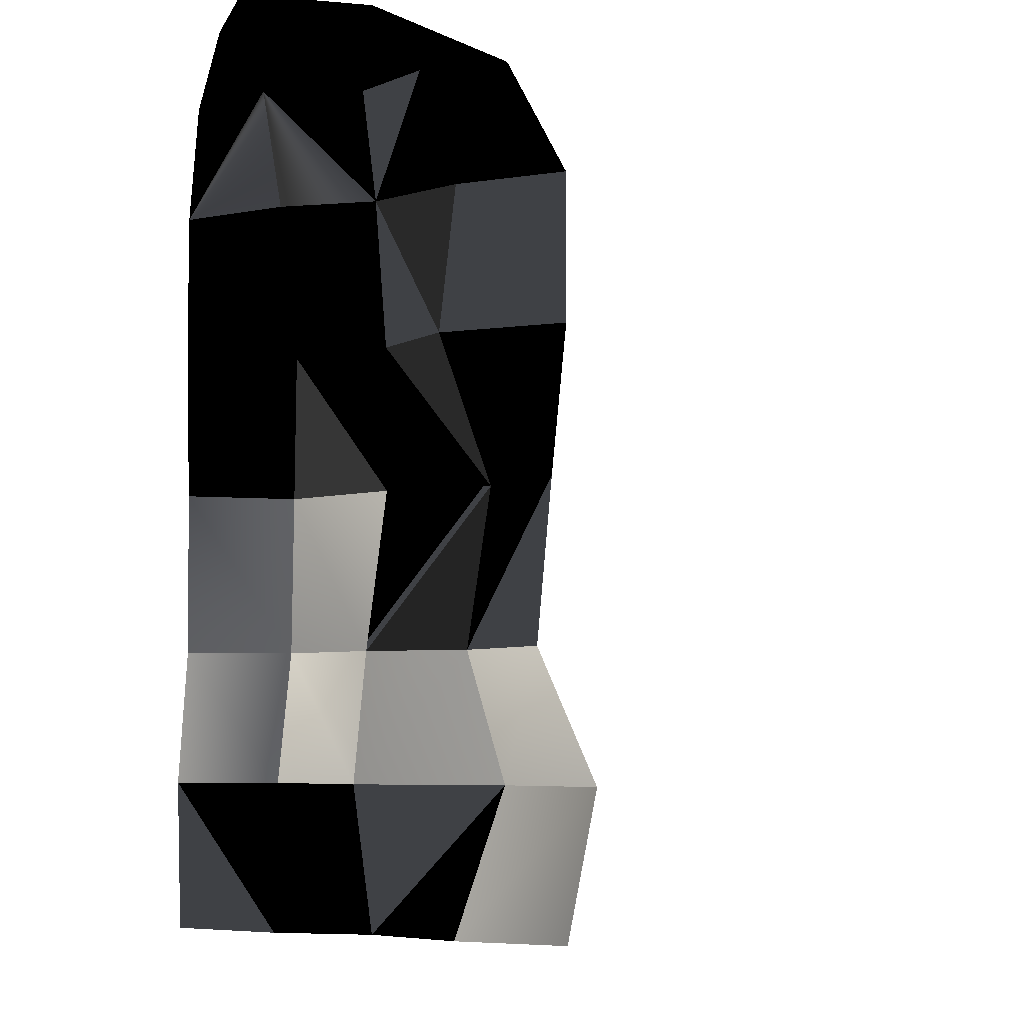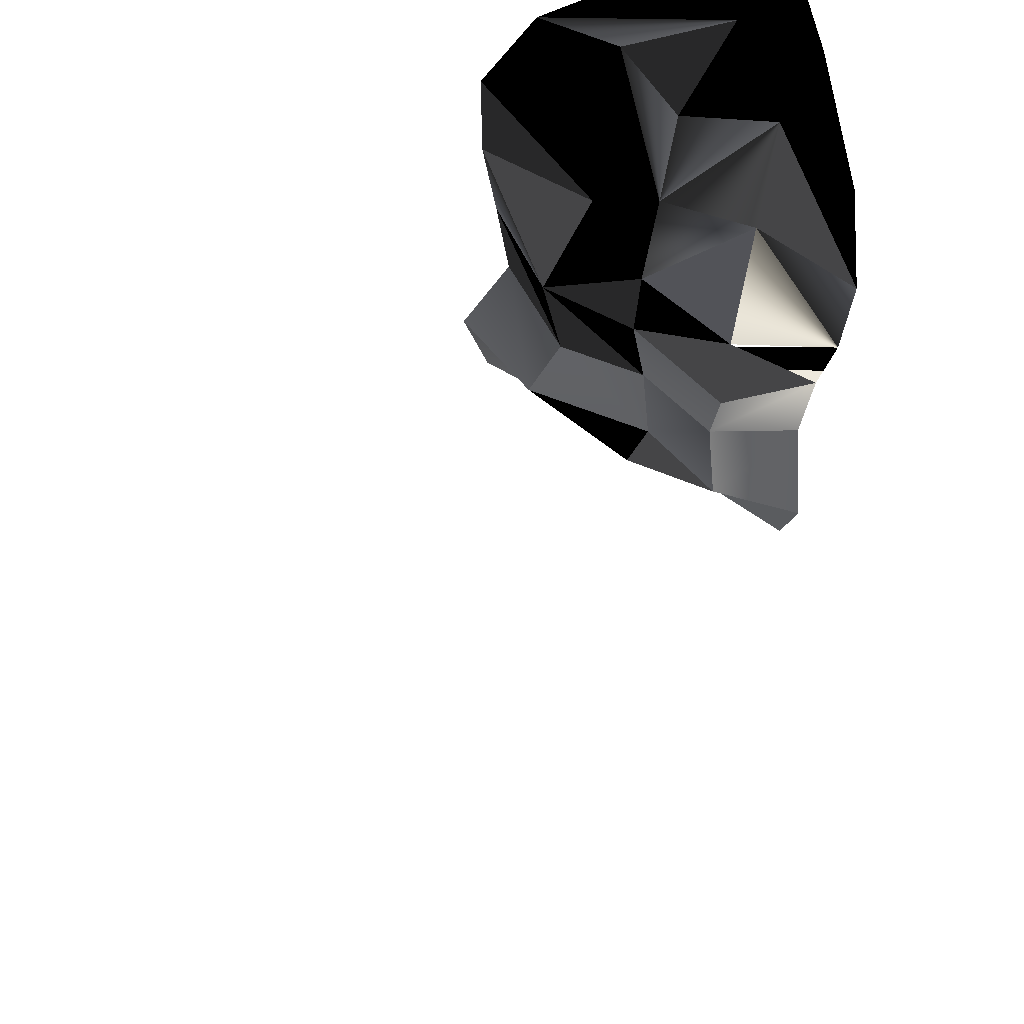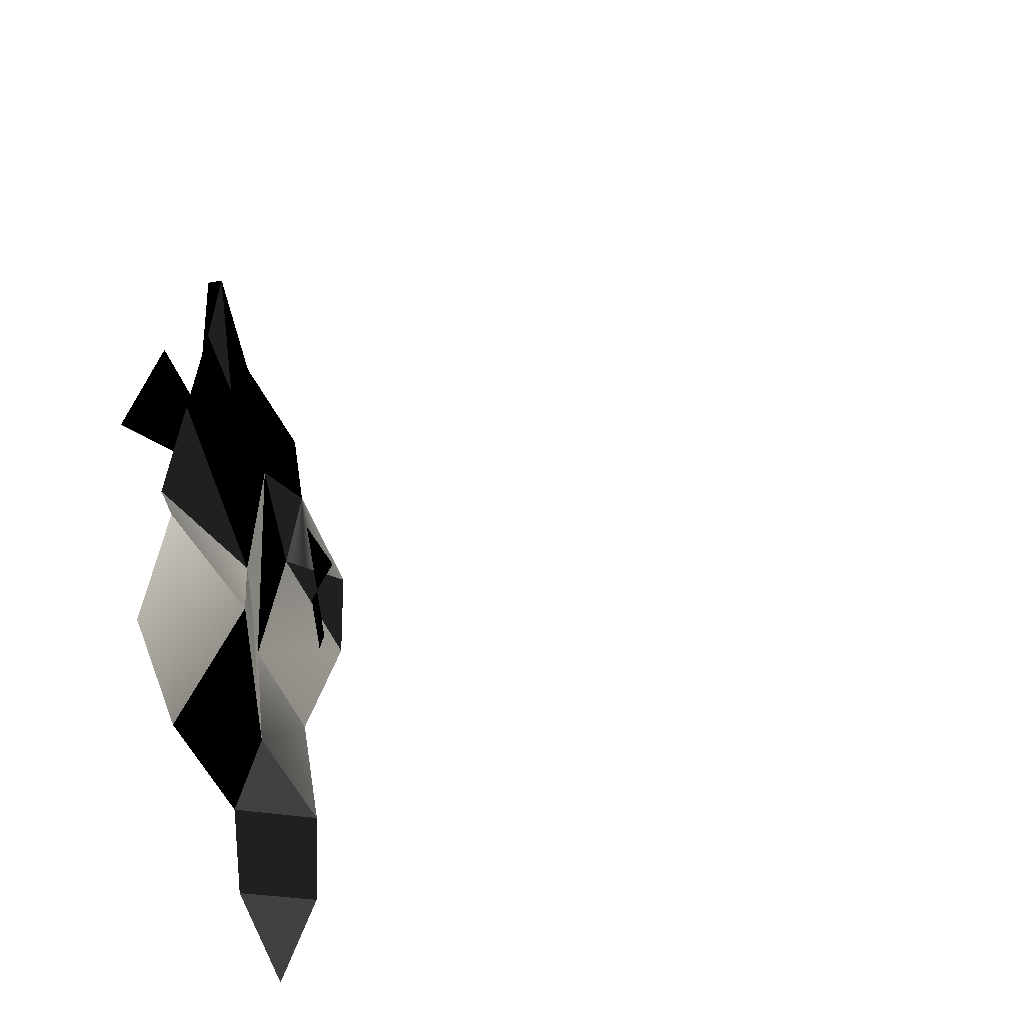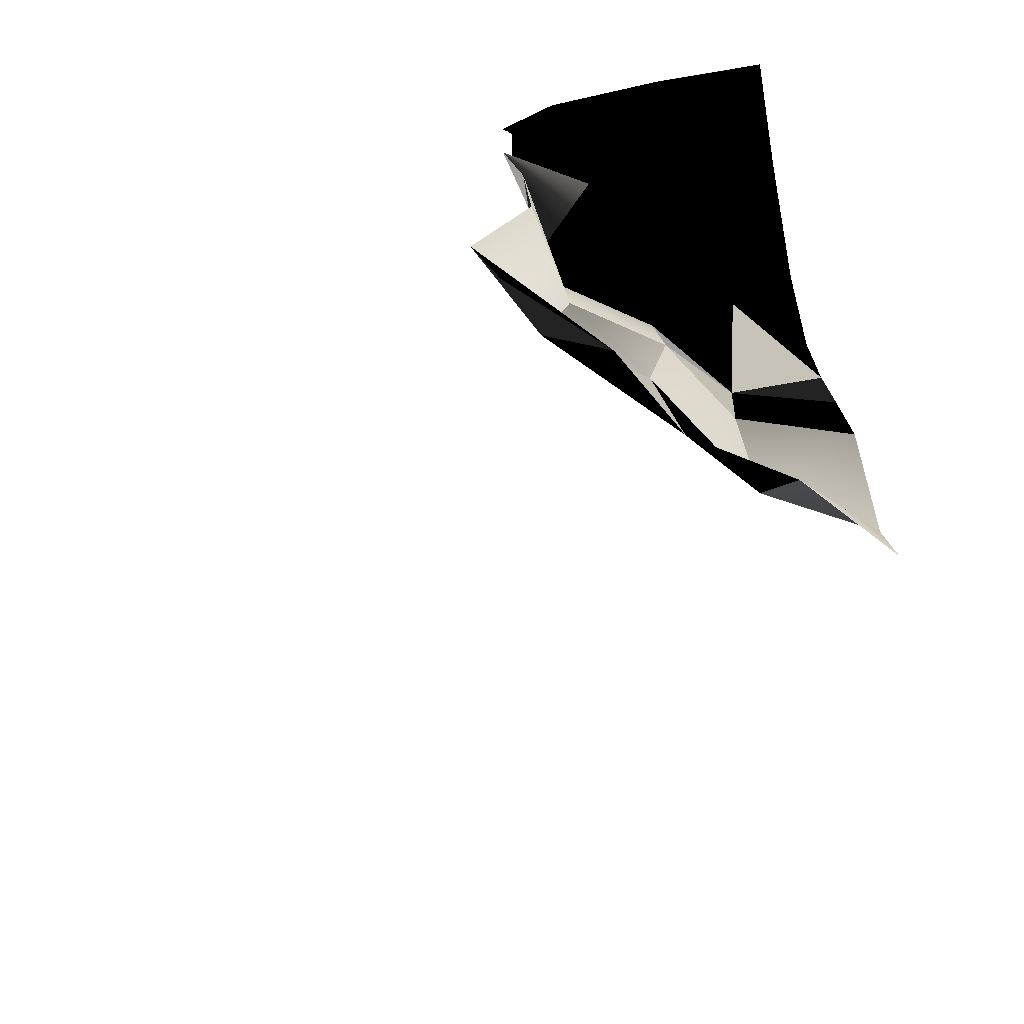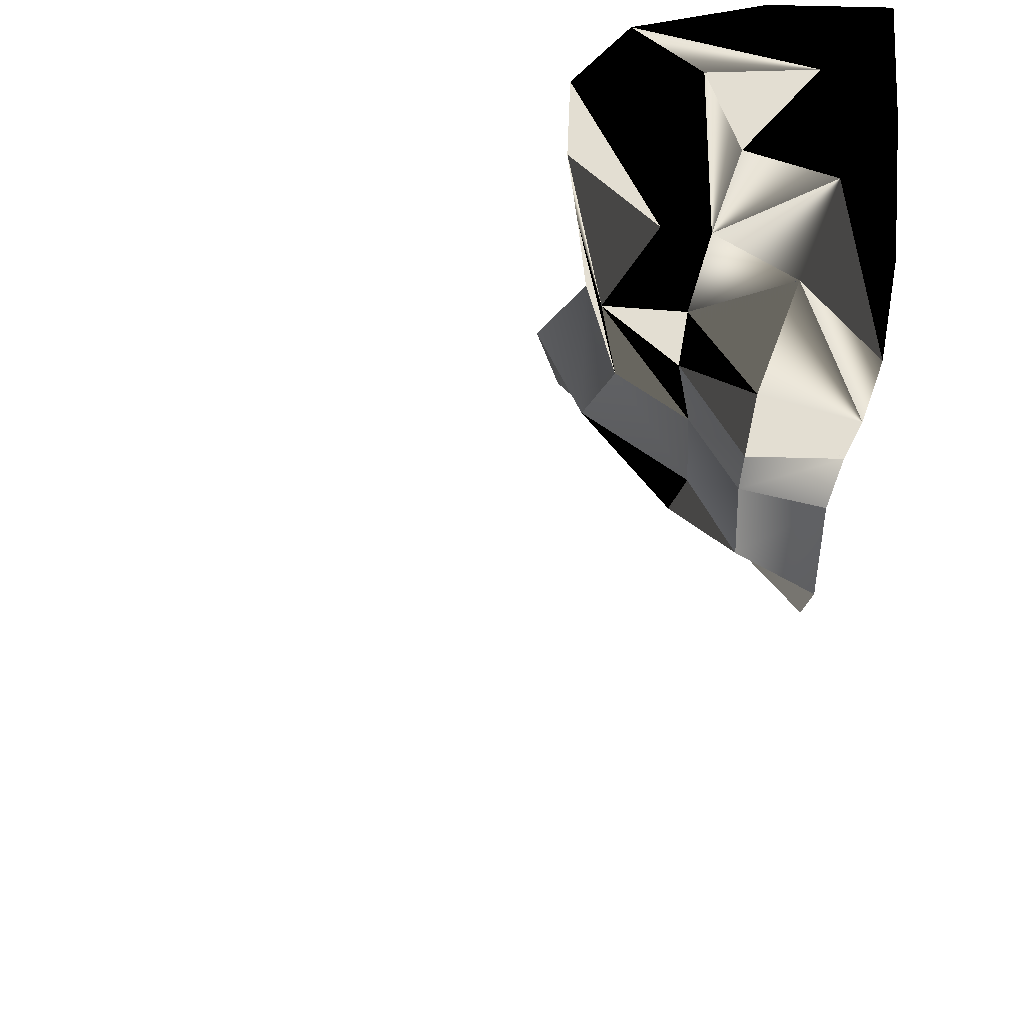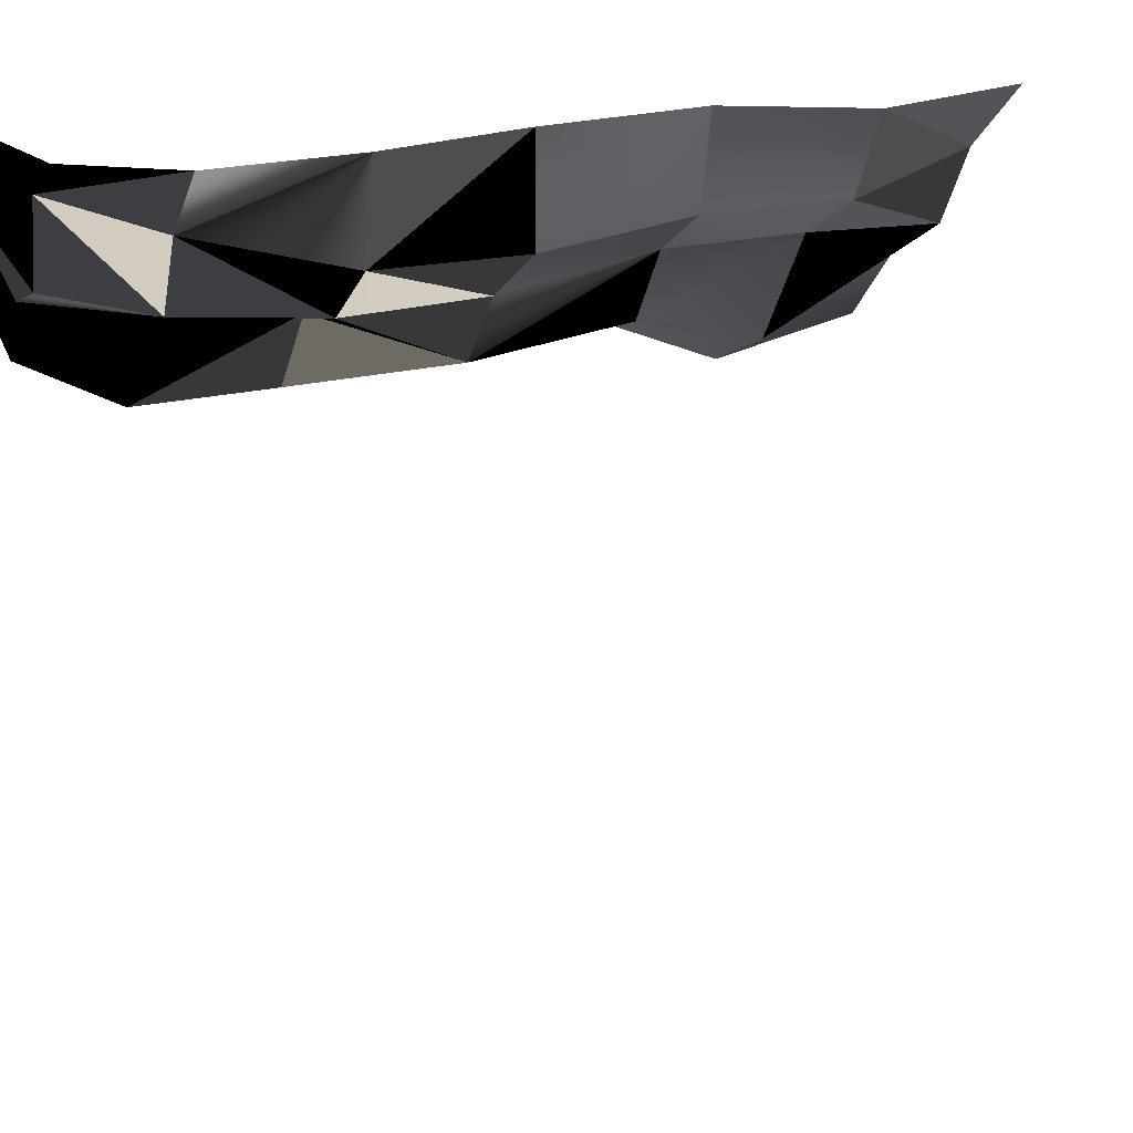
<metadata>
{"format":"obj","ext":"obj","renderer":"f3d","projection":"perspective","resolution":1024,"background":"white","views":[{"elev":-5.4,"azim":74.0,"up":"+Y"},{"elev":70.2,"azim":-103.0,"up":"+Y"},{"elev":-59.7,"azim":149.2,"up":"+Y"},{"elev":-70.7,"azim":9.5,"up":"+Y"},{"elev":67.7,"azim":-88.5,"up":"+Y"},{"elev":24.3,"azim":-110.5,"up":"+Z"}]}
</metadata>
<code>
v  0.15 0.94 0.5
v  0.07 -0.2 0.5
v  0.1 0.4 0.5
v  0.07 0.6 0.5
v  0.07 0.8 0.5
v  0.5 0.94 0.15
v  0.5 1 0.5
v  0.5 -0.2 0.07
v  0.5 0.4 0.09
v  0.5 0.6 0.07
v  0.5 0.8 0.07
v  0.43 0.94 0.25
v  0.27 0.94 0.43
v  0.19 -0.2 0.39
v  0.39 -0.2 0.19
v  0.1 0.4 0.35
v  0.35 0.4 0.13
v  0.11 0.6 0.35
v  0.38 0.6 0.21
v  0.19 0.8 0.39
v  0.39 0.8 0.19
v  0.33 1 0.5
v  0.5 1 0.33
v  0.4 1 0.4
v  0.31 0.94 0.3
v  0.26 -0.2 0.27
v  0.25 0.4 0.25
v  0.24 0.6 0.25
v  0.26 0.8 0.27
v  -0.5 0 -0.5
v  -0.5 0 -0.5
v  -0.5 0 -0.5
v  0.11 0.18 0.5
v  0.5 0.18 0.11
v  0.14 0.18 0.36
v  0.34 0.18 0.16
v  0.26 0.18 0.28
v  0.03 -0 0.5
v  0.1 -0 0.37
v  0.23 -0 0.29
v  0.5 -0 0.03
v  0.35 -0 0.11
g corner
f -19 -31 -18
f -18 -30 -19
f -17 -3 -1
f -1 -28 -17
f -26 -16 -15
f -15 -24 -26
f -24 -15 -14
f -14 -22 -24
f -14 -18 -31
f -31 -22 -14
f -29 -41 -5
f -5 -4 -29
f -34 -9 -7
f -7 -26 -34
f -40 -39 -25
f -25 -27 -40
f -33 -34 -26
f -26 -24 -33
f -39 -38 -23
f -23 -25 -39
f -32 -33 -24
f -24 -22 -32
f -38 -42 -30
f -30 -23 -38
f -37 -32 -22
f -22 -31 -37
f -19 -21 -36
f -36 -20 -19
f -30 -42 -21
f -21 -19 -30
f -37 -31 -19
f -19 -20 -37
f -17 -29 -4
f -4 -3 -17
f -16 -27 -25
f -25 -15 -16
f -15 -25 -23
f -23 -14 -15
f -14 -23 -30
f -30 -18 -14
f -13 -12 -11
f -6 -16 -26
f -26 -7 -6
f -40 -27 -8
f -8 -10 -40
f -9 -2 -1
f -1 -7 -9
f -27 -16 -6
f -6 -8 -27
f -3 -6 -7
f -7 -1 -3
f -10 -8 -4
f -4 -5 -10
f -8 -6 -3
f -3 -4 -8
f -2 -35 -28
f -28 -1 -2

</code>
